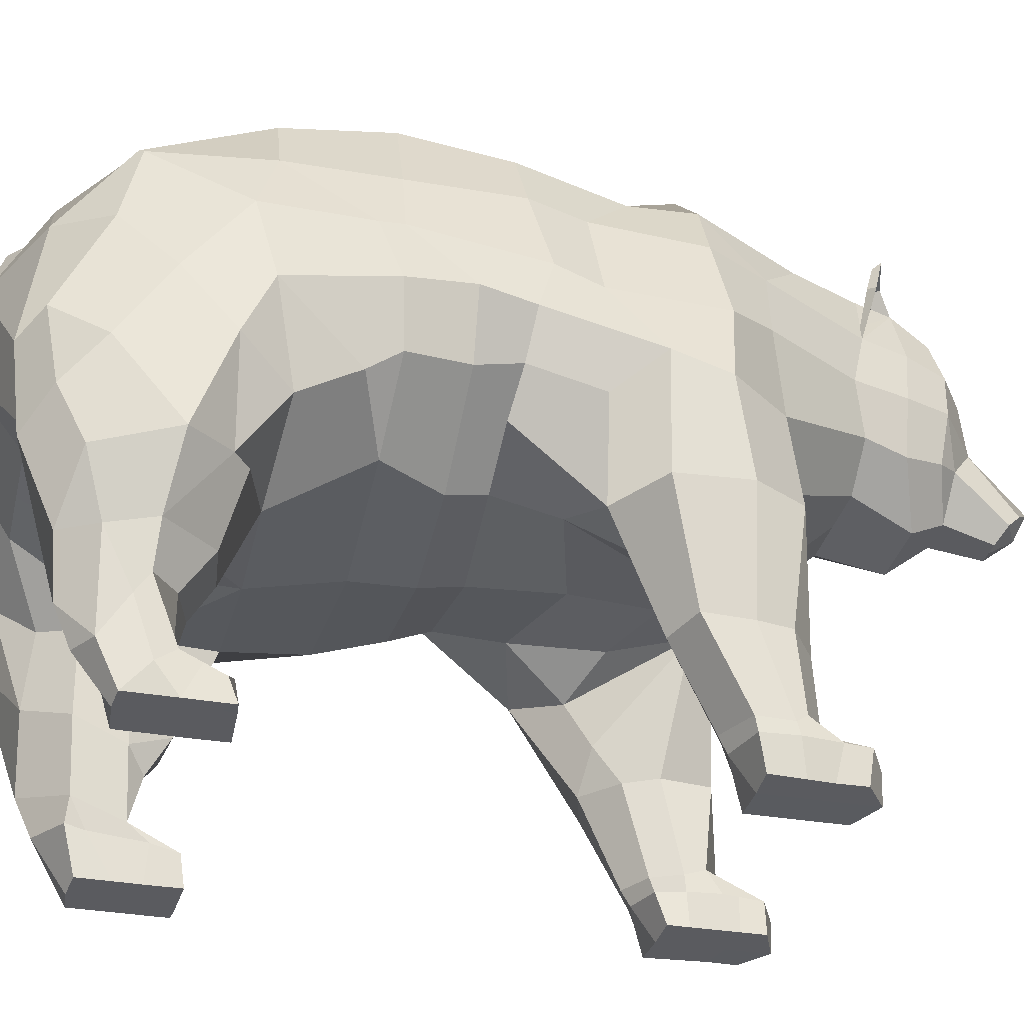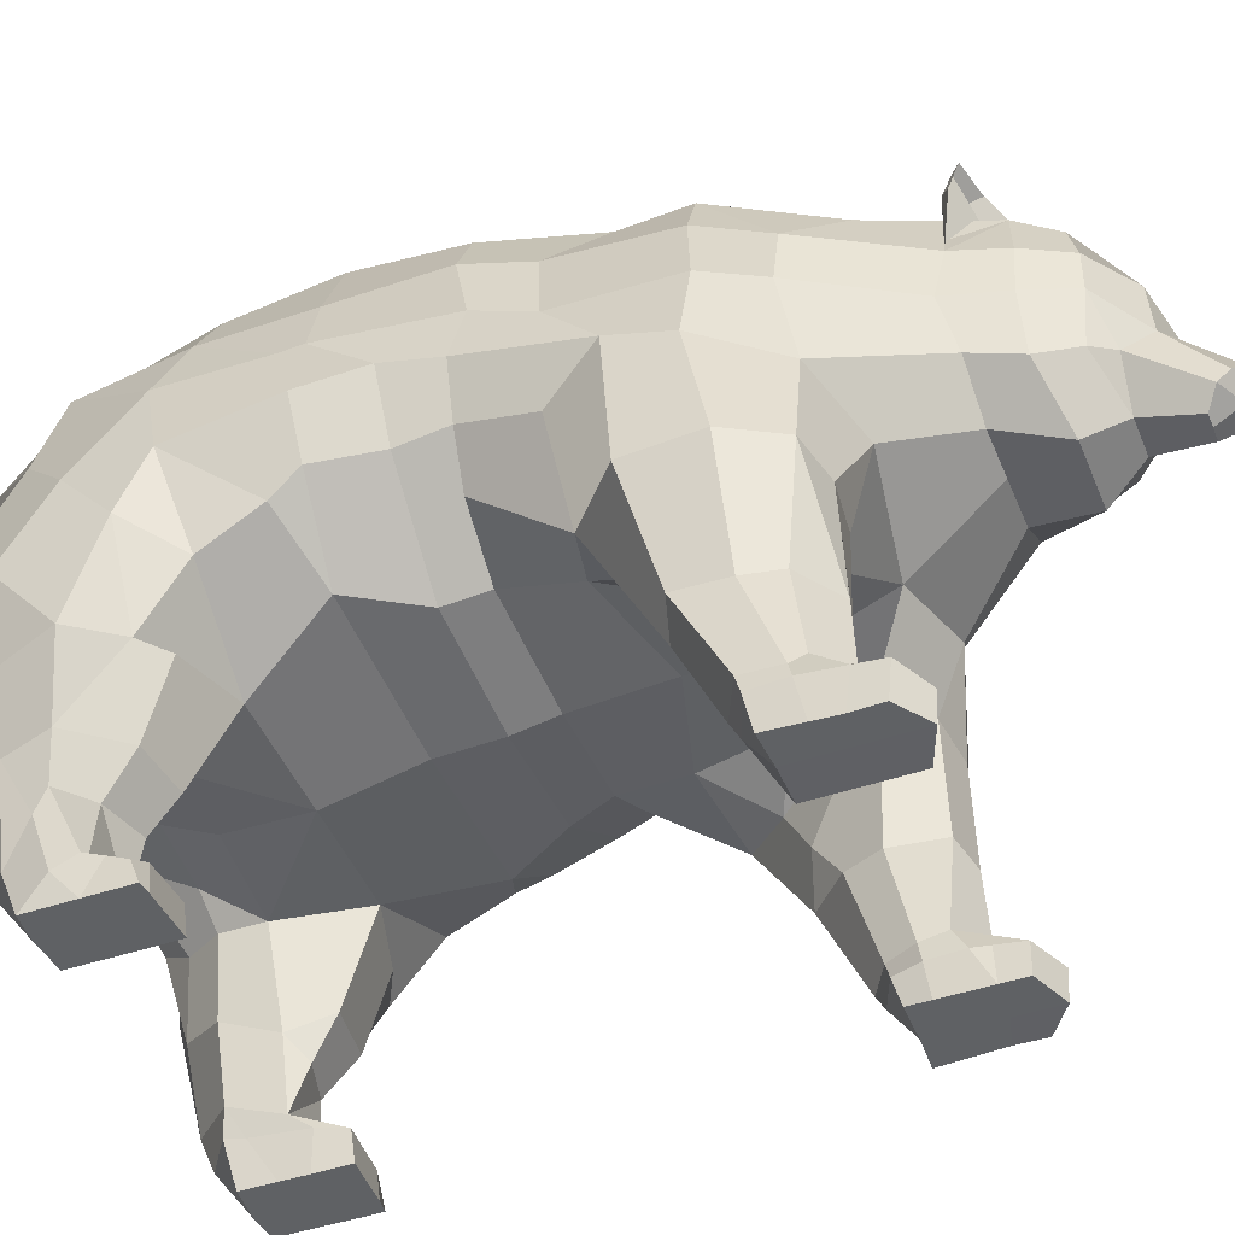
<metadata>
{"format":"obj","ext":"obj","renderer":"f3d","projection":"perspective","resolution":1024,"background":"white","views":[{"elev":-33.0,"azim":-103.4,"up":"+Y"},{"elev":-45.5,"azim":-68.5,"up":"+Y"}]}
</metadata>
<code>
o Cube
v 1.049 1.287 -1.947
v 1.037 1.502 -0.7092
v 0.8978 2.472 -2.598
v 0.806 2.645 -0.5502
v 1.152 2.096 -2.148
v 0.896 2.771 -1.554
v 1.047 2.005 -0.7215
v 1.035 1.542 -1.253
v 1.142 2.098 -1.554
v 0.4936 2.765 -2.598
v 1.214 1.701 -2.055
v 0.896 2.711 -1.054
v 1.116 1.695 -0.4776
v 1.105 1.51 -1.54
v 0.5035 1.238 -0.7611
v 0.978 2.404 -2.583
v 0.554 1.06 -1.981
v 0.896 2.7 -2.047
v 0.9631 2.396 -0.7653
v 1.009 1.605 -1.041
v 0.4056 2.924 -0.5502
v 1.18 1.826 -1.263
v 1.058 2.393 -1.554
v 1.142 2.094 -1.662
v 1.134 2.016 -0.9512
v 0.5848 1.224 -1.265
v 0.5 3.057 -1.554
v 1.139 1.799 -1.015
v 0.7705 1.223 -1.565
v 1.204 1.791 -1.568
v 1.058 2.393 -2.054
v 1.058 2.393 -1.039
v 0.5474 1.278 -1.079
v 0.5 2.997 -1.054
v 0.5 2.986 -2.047
v 0.3306 1.885 0.9648
v 0.3306 2.505 0.9536
v 0.4603 2.587 0.581
v 0.3756 2.606 0.7693
v 0.376 2.314 0.999
v 0.376 2.123 0.9979
v 0.3941 1.851 0.7825
v 0.4684 1.869 0.5706
v 0.0951 2.553 0.999
v 0.0951 1.736 1.047
v 0.5358 2.338 0.5658
v 0.5414 2.108 0.5143
v 0.4675 2.33 0.7936
v 0.4678 2.108 0.7784
v 0.12 2.354 1.16
v 0.1367 2.086 1.179
v 0.1723 1.617 0.8657
v 0.2441 1.717 0.5755
v 0.1723 2.721 0.8069
v 0.1102 2.848 0.5595
v 0.2443 1.916 1.062
v 0.06687 1.685 1.29
v 0.1189 1.813 1.399
v 0.1254 1.76 1.344
v 0.07032 1.857 1.451
v 1.032 0.6758 -2.401
v 0.9053 1.452 -2.998
v 1.171 1.358 -2.656
v 0.4849 1.957 -3.134
v 1.185 0.9851 -2.347
v 1.068 1.52 -2.896
v 0.5932 0.2485 -2.303
v 0.8925 0.6457 -2.778
v 0.7922 0.4002 -2.748
v 0.897 0.2232 -2.593
v 0.9198 0.000547 -2.496
v 0.9199 -0.000679 -2.114
v 0.9199 9.8e-05 -2.069
v 0.9199 0.1098 -2.111
v 0.9213 0.1966 -2.295
v 0.6303 -0.000937 -2.215
v 0.6303 -7.1e-05 -2.051
v 0.6303 0.1526 -2.075
v 1.09 0.9119 -2.703
v 1.024 1.001 -2.152
v 1.066 1.429 -1.681
v 0.8584 0.136 -2.08
v 0.8579 0.2129 -2.307
v 0.8584 0.000235 -2.062
v 0.8584 -0.0001 -2.112
v 0.8743 1.033 -2.073
v 0.8321 0.4796 -2.303
v 0.9766 0.4714 -2.414
v 0.8091 2.659 -0.2388
v 0.8521 2.065 0.04532
v 0.7913 1.684 0.1038
v 0.7932 2.369 0.05271
v 0.5 2.958 -0.2388
v 0.5736 2.61 0.2586
v 0.294 2.892 0.1999
v 1.04 1.988 -0.1819
v 0.4967 1.512 0.2504
v 1.09 1.633 -0.2084
v 0.9269 2.39 -0.2314
v 0.8359 1.103 -0.6716
v 0.8336 1.443 -1.07
v 0.6863 0.6313 -0.4051
v 0.9122 0.6296 -0.3363
v 0.8716 0.6283 0.05286
v 0.6768 0.6285 0.1832
v 0.9027 0.6282 -0.11
v 0.566 0.8177 -0.3669
v 0.7058 1.145 0.1678
v 0.9156 1.171 0.1131
v 1.048 1.172 -0.1268
v 1.037 1.164 -0.4665
v 0.6175 1.034 -0.4772
v 0.9097 2.013 -2.914
v 1.04 2.017 -2.669
v 1.185 1.712 -2.425
v 1.213 1.423 -2.183
v 0.4714 2.438 -2.887
v 0.1064 2.596 -2.835
v 0.1024 2.463 -3.053
v 0.03763 2.15 -3.137
v 0.07232 2.27 -3.134
v 0.1046 2.538 -2.935
v 0.2078 2.51 -2.734
v 0.2069 2.385 -2.952
v 0.1175 2.153 -3.003
v 0.1668 2.258 -3.01
v 0.2074 2.452 -2.835
v 0.2028 2.506 -2.878
v 0.2032 2.563 -2.778
v 0.1622 2.282 -3.062
v 0.2023 2.438 -2.996
v 0.1158 2.179 -3.049
v 0.03763 2.006 -3.06
v 0.1201 2.084 -2.961
v 0.1158 2.082 -3.005
v 0.696 1.215 -2.925
v 0.2756 1.72 -3.166
v 0.9847 0.6462 -2.611
v 0.6993 0.2231 -0.2188
v 0.8852 0.2229 -0.1321
v 0.8517 0.2686 0.0918
v 0.6915 0.2677 0.1991
v 0.8775 0.2226 0.03478
v 0.5519 0.2234 -0.1365
v 0.8986 1.032 -2.947
v 1.057 1.184 -2.831
v 0.6617 0.7377 -2.771
v 0.6769 0.6276 0.1835
v 0.5601 1.053 -2.743
v 0.3206 1.34 -2.9
v 0.4341 1.006 -2.362
v 0.6095 0.6605 -2.142
v 0.548 0.5767 -2.326
v 0.5167 0.2687 0.1018
v 0.4841 0.2218 -0.004039
v 0.5167 0.6585 0.1396
v 0.4841 0.6567 -0.09352
v 0.5296 0.6371 -0.2517
v 0.4648 1.153 0.1396
v 0.2713 1.23 -0.004039
v 0.3393 1.156 -0.3614
v 0.8517 0.1598 0.3453
v 0.6915 0.1442 0.4338
v 0.5345 0.1599 0.3553
v 0.837 0.000983 0.3243
v 0.6915 0.000125 0.4253
v 0.5167 0.001095 0.3553
v 0.8334 0.00077 0.1915
v 0.6915 -8.7e-05 0.2275
v 0.5167 0.000883 0.2397
v 0.8517 -0.000322 -0.08527
v 0.6915 -8.7e-05 -0.07606
v 0.5167 0.000883 -0.07528
v 0.8384 0.00077 0.07686
v 0.8841 0.1598 0.04923
v 0.8737 0.1598 -0.116
v 0.9511 0.3904 -2.476
v 0.9199 0.000218 -2.275
v 0.9485 0.1234 -2.382
v 0.6902 0.1505 -0.1806
v 0.5408 0.1549 -0.1172
v 0.5167 0.000883 0.02289
v 0.4948 0.1565 0.1622
v 0.4968 0.1509 0.006463
v 0.5052 0.6631 -2.565
v 0.5705 0.3314 -2.54
v 0.3363 1.156 -2.603
v 0.4577 1.032 -2.576
v 0.6303 0.000414 -2.337
v 0.6303 0.000865 -2.493
v 0.6003 0.2189 -2.551
v 0.6073 0.2003 -2.463
v 0.6049 0.1727 -2.205
v 0.7955 0.000423 -2.507
v 0.7754 0.2215 -2.669
v 0.8624 0.6635 -2.171
v 0.6306 0.48 -2.246
v 0.586 2.731 0.6625
v 0.4401 2.693 0.7065
v 0.613 2.57 0.6205
v 0.3903 2.604 0.6754
v 0.5209 2.407 0.5647
v 0.5619 2.707 0.6269
v 0.5839 2.576 0.5875
v 0.4428 2.676 0.6513
v 0.8517 0.1747 0.2197
v 0.8651 0.1598 0.2231
v 0.5251 0.2171 0.2222
v 0.6915 0.245 0.2521
v 0.51 0.1578 0.236
v 0.9206 0.1532 -2.203
v 0.8582 0.1744 -2.194
v 0.6118 0.2006 -2.189
v -1.049 1.287 -1.947
v -1.037 1.502 -0.7092
v -0.8978 2.472 -2.598
v -0.806 2.645 -0.5502
v 0 2.86 -2.598
v -1.152 2.096 -2.148
v 0 1.04 -1.97
v -0.896 2.771 -1.554
v -1.047 2.005 -0.7215
v -1.035 1.542 -1.253
v 0 3.027 -0.5502
v 0 1.206 -0.6188
v -1.142 2.098 -1.554
v 0 1.146 -1.254
v 0 3.156 -1.554
v -0.4936 2.765 -2.598
v -1.214 1.701 -2.055
v -0.896 2.711 -1.054
v -1.116 1.695 -0.4776
v -1.105 1.51 -1.54
v -0.5035 1.238 -0.7611
v -0.978 2.404 -2.583
v -0.554 1.06 -1.981
v -0.896 2.7 -2.047
v -0.9631 2.396 -0.7653
v -1.009 1.605 -1.041
v -0.4056 2.924 -0.5502
v -1.18 1.826 -1.263
v -1.058 2.393 -1.554
v -1.142 2.094 -1.662
v -1.134 2.016 -0.9512
v -0.5848 1.224 -1.265
v 0 1.181 -1.054
v 0 1.137 -1.544
v -0.5 3.057 -1.554
v 0 3.097 -1.054
v 0 3.085 -2.047
v -1.139 1.799 -1.015
v -0.7705 1.223 -1.565
v -1.204 1.791 -1.568
v -1.058 2.393 -2.054
v -1.058 2.393 -1.039
v -0.5474 1.278 -1.079
v -0.5 2.997 -1.054
v -0.5 2.986 -2.047
v -0.3306 1.885 0.9648
v -0.3306 2.505 0.9536
v -0.4603 2.587 0.581
v -0.3756 2.606 0.7693
v -0.376 2.314 0.999
v -0.376 2.123 0.9979
v -0.3941 1.851 0.7825
v -0.4684 1.869 0.5706
v -0.0951 2.553 0.999
v -0.0951 1.736 1.047
v -0.5358 2.338 0.5658
v -0.5414 2.108 0.5143
v -0.4675 2.33 0.7936
v -0.4678 2.108 0.7784
v -0.12 2.354 1.16
v -0.1367 2.086 1.179
v -0.1723 1.617 0.8657
v -0.2441 1.717 0.5755
v -0.1723 2.721 0.8069
v -0.1102 2.848 0.5595
v 0 1.736 1.047
v -0.2443 1.916 1.062
v 0 2.15 1.238
v 0 1.717 0.5755
v 0 1.617 0.8657
v 0 2.852 0.5595
v 0 2.727 0.8069
v 0 2.354 1.16
v 0 2.553 0.999
v -0.06687 1.685 1.29
v -0.1189 1.813 1.399
v 0 1.685 1.29
v -0.1254 1.76 1.344
v 0 1.871 1.464
v -0.07032 1.857 1.451
v -1.032 0.6758 -2.401
v -0.9053 1.452 -2.998
v -1.171 1.358 -2.656
v -0.4849 1.957 -3.134
v -1.185 0.9851 -2.347
v -1.068 1.52 -2.896
v -0.5932 0.2485 -2.303
v -0.8925 0.6457 -2.778
v -0.7922 0.4002 -2.748
v -0.897 0.2232 -2.593
v -0.9198 0.000547 -2.496
v -0.9199 -0.000679 -2.114
v -0.9199 9.8e-05 -2.069
v -0.9199 0.1098 -2.111
v -0.9213 0.1966 -2.295
v -0.6303 -0.000937 -2.215
v -0.6303 -7.1e-05 -2.051
v -0.6303 0.1526 -2.075
v -1.09 0.9119 -2.703
v -1.024 1.001 -2.152
v -1.066 1.429 -1.681
v -0.8584 0.136 -2.08
v -0.8579 0.2129 -2.307
v -0.8584 0.000235 -2.062
v -0.8584 -0.0001 -2.112
v -0.8743 1.033 -2.073
v -0.8321 0.4796 -2.303
v -0.9766 0.4714 -2.414
v -0.8091 2.659 -0.2388
v -0.8521 2.065 0.04532
v 0 3.112 -0.2388
v -0.7913 1.684 0.1038
v -0.7932 2.369 0.05271
v -0.5 2.958 -0.2388
v -0.5736 2.61 0.2586
v -0.294 2.892 0.1999
v 0 2.935 0.1999
v -1.04 1.988 -0.1819
v -0.4967 1.512 0.2504
v -1.09 1.633 -0.2084
v -0.9269 2.39 -0.2314
v -0.8359 1.103 -0.6716
v -0.8336 1.443 -1.07
v -0.6863 0.6313 -0.4051
v -0.9122 0.6296 -0.3363
v -0.8716 0.6283 0.05286
v -0.6768 0.6285 0.1832
v -0.9027 0.6282 -0.11
v -0.566 0.8177 -0.3669
v -0.7058 1.145 0.1678
v -0.9156 1.171 0.1131
v -1.048 1.172 -0.1268
v -1.037 1.164 -0.4665
v -0.6175 1.034 -0.4772
v 0 1.975 -3.151
v -0.9097 2.013 -2.914
v -1.04 2.017 -2.669
v -1.185 1.712 -2.425
v -1.213 1.423 -2.183
v -0.4714 2.438 -2.887
v 0 2.64 -2.844
v -0.1064 2.596 -2.835
v 0 2.466 -3.062
v -0.1024 2.463 -3.053
v 0 2.096 -3.168
v -0.03763 2.15 -3.137
v 0 2.259 -3.17
v -0.07232 2.27 -3.134
v -0.1046 2.538 -2.935
v 0 2.563 -2.941
v -0.2078 2.51 -2.734
v -0.2069 2.385 -2.952
v -0.1175 2.153 -3.003
v -0.1668 2.258 -3.01
v -0.2074 2.452 -2.835
v -0.2028 2.506 -2.878
v -0.2032 2.563 -2.778
v -0.1622 2.282 -3.062
v -0.2023 2.438 -2.996
v -0.1158 2.179 -3.049
v 0 1.938 -3.075
v -0.03763 2.006 -3.06
v -0.1201 2.084 -2.961
v -0.1158 2.082 -3.005
v -0.696 1.215 -2.925
v -0.2756 1.72 -3.166
v 0 1.72 -3.166
v -0.9847 0.6462 -2.611
v -0.6993 0.2231 -0.2188
v -0.8852 0.2229 -0.1321
v -0.8517 0.2686 0.0918
v -0.6915 0.2677 0.1991
v -0.8775 0.2226 0.03478
v -0.5519 0.2234 -0.1365
v -0.8986 1.032 -2.947
v -1.057 1.184 -2.831
v -0.6617 0.7377 -2.771
v -0.6769 0.6276 0.1835
v 0 1.35 0.1787
v -0.5601 1.053 -2.743
v -0.3206 1.34 -2.9
v 0 1.34 -2.9
v -0.4341 1.006 -2.362
v -0.6095 0.6605 -2.142
v -0.548 0.5767 -2.326
v 0 1.053 -2.347
v -0.5167 0.2687 0.1018
v -0.4841 0.2218 -0.004039
v -0.5167 0.6585 0.1396
v -0.4841 0.6567 -0.09352
v -0.5296 0.6371 -0.2517
v -0.4648 1.153 0.1396
v -0.2713 1.23 -0.004039
v 0 1.181 -0.2201
v -0.3393 1.156 -0.3614
v -0.8517 0.1598 0.3453
v -0.6915 0.1442 0.4338
v -0.5345 0.1599 0.3553
v -0.837 0.000983 0.3243
v -0.6915 0.000125 0.4253
v -0.5167 0.001095 0.3553
v -0.8334 0.00077 0.1915
v -0.6915 -8.7e-05 0.2275
v -0.5167 0.000883 0.2397
v -0.8517 -0.000322 -0.08527
v -0.6915 -8.7e-05 -0.07606
v -0.5167 0.000883 -0.07528
v -0.8384 0.00077 0.07686
v -0.8841 0.1598 0.04923
v -0.8737 0.1598 -0.116
v -0.9511 0.3904 -2.476
v -0.9199 0.000218 -2.275
v -0.9485 0.1234 -2.382
v 0 1.758 1.409
v -0.6902 0.1505 -0.1806
v -0.5408 0.1549 -0.1172
v -0.5167 0.000883 0.02289
v -0.4948 0.1565 0.1622
v -0.4968 0.1509 0.006463
v 0 1.179 -2.59
v -0.5052 0.6631 -2.565
v -0.5705 0.3314 -2.54
v -0.3363 1.156 -2.603
v -0.4577 1.032 -2.576
v -0.6303 0.000414 -2.337
v -0.6303 0.000865 -2.493
v -0.6003 0.2189 -2.551
v -0.6073 0.2003 -2.463
v -0.6049 0.1727 -2.205
v -0.7955 0.000423 -2.507
v -0.7754 0.2215 -2.669
v -0.8624 0.6635 -2.171
v -0.6306 0.48 -2.246
v -0.586 2.731 0.6625
v -0.4401 2.693 0.7065
v -0.613 2.57 0.6205
v -0.3903 2.604 0.6754
v -0.5209 2.407 0.5647
v -0.5619 2.707 0.6269
v -0.5839 2.576 0.5875
v -0.4428 2.676 0.6513
v -0.8517 0.1747 0.2197
v -0.8651 0.1598 0.2231
v -0.5251 0.2171 0.2222
v -0.6915 0.245 0.2521
v -0.51 0.1578 0.236
v -0.9206 0.1532 -2.203
v -0.8582 0.1744 -2.194
v -0.6118 0.2006 -2.189
f 28 13 2 20
f 30 22 8 14
f 31 23 9 24
f 32 19 7 25
f 33 26 8 20 101
f 34 27 228 249
f 35 10 218 250
f 22 28 20 8
f 9 25 28 22
f 25 7 13 28
f 26 29 14 8
f 227 247 29 26
f 11 30 14 81
f 5 24 30 11
f 24 9 22 30
f 16 31 5
f 3 18 31 16
f 18 6 23 31
f 23 32 25 9
f 6 12 32 23
f 12 4 19 32
f 15 33 101 100
f 225 246 33 15
f 246 227 26 33
f 21 34 249 224
f 4 12 34 21
f 12 6 27 34
f 27 35 250 228
f 6 18 35 27
f 18 3 10 35
f 49 41 36 42
f 47 49 42 43
f 39 48 46
f 46 48 49 47
f 39 37 40 48
f 48 40 41 49
f 37 44 50 40
f 40 50 51 41
f 45 52 42 36
f 52 53 43 42
f 37 39 54 44
f 39 38 55 54
f 283 282 53 52
f 279 283 52 45
f 54 55 284 285
f 44 54 285 287
f 44 287 286 50
f 56 51 58 59
f 41 51 56
f 45 56 59 57
f 279 45 57 290
f 86 196 61 80
f 113 114 66 62
f 115 116 65 63
f 114 115 63 66
f 65 80 61
f 117 113 64
f 72 178 211 74 73
f 138 61 88 177
f 84 82 78 77
f 85 84 77 76
f 1 17 86 80
f 1 11 81
f 29 81 14
f 247 220 17 29
f 29 17 1 81
f 65 61 138 79
f 79 68 145 146
f 211 75 83 212
f 73 74 82 84
f 72 73 84 85
f 17 152 196 86
f 67 83 87
f 177 88 75 179
f 83 75 88 87
f 4 21 93 89
f 99 89 92
f 98 96 90 91
f 21 224 324 93
f 96 99 92 90
f 89 93 95 94
f 324 330 95 93
f 19 4 89 99
f 7 19 99 96
f 92 89 94
f 53 97 91 43
f 13 7 96 98
f 100 101 20 2
f 105 104 109
f 110 109 104 106
f 111 110 106 103
f 97 108 109 91
f 98 91 109 110
f 13 98 110 111
f 3 16 114 113
f 5 11 116 115
f 16 5 115 114
f 10 3 113 117
f 360 121 120 358
f 363 122 119 356
f 354 118 122 363
f 128 129 123 127
f 130 131 124 126
f 132 130 126 125
f 131 128 127 124
f 122 118 129 128
f 121 119 131 130
f 120 121 130 132
f 119 122 128 131
f 132 125 134 135
f 120 132 135 133
f 356 119 121 360
f 348 354 118 117 64
f 354 218 10 117 118
f 358 120 133 374
f 64 62 136 137
f 348 64 137 380
f 284 55 95 330
f 55 38 94 95
f 46 92 94 38
f 43 91 90 47
f 47 90 92 46
f 212 83 67 213
f 69 68 138 70
f 145 68 69 147
f 104 105 148 142 141
f 106 104 141 143
f 103 106 143 140
f 107 102 158
f 102 103 140 139
f 116 80 65
f 11 1 116
f 1 80 116
f 65 79 146 63
f 79 138 68
f 146 145 62 66
f 63 146 66
f 62 145 147 136
f 108 105 109
f 392 97 53 282
f 100 112 15
f 380 137 150 395
f 137 136 149 150
f 147 149 136
f 151 153 152 17
f 188 185 153 151
f 220 151 17
f 220 399 151
f 433 187 151 399
f 188 151 187
f 156 154 142 148
f 155 154 156 157
f 144 155 157 158
f 102 139 144 158
f 157 156 159 160
f 156 148 108 159
f 158 157 160 107
f 112 107 160
f 97 159 108
f 392 160 159 97
f 225 15 161 407
f 160 392 407 161
f 15 112 161
f 112 160 161
f 142 154 208 209
f 141 142 209 206
f 163 164 167 166
f 162 163 166 165
f 166 167 170 169
f 165 166 169 168
f 169 170 182 173 172
f 36 56 45
f 36 41 56
f 50 286 281 51
f 281 292 60
f 51 281 60 58
f 176 175 174 171
f 143 141 206 207 175
f 140 143 175 176
f 178 71 179
f 70 177 179 71
f 70 138 177
f 427 60 292
f 59 58 60 427
f 57 59 427 290
f 139 140 176 180
f 172 180 176 171
f 180 172 173 181
f 139 180 181 144
f 155 144 181 184
f 154 183 210 208
f 155 184 183 154
f 184 181 173 182
f 183 170 210
f 184 182 170 183
f 76 77 78 193
f 197 152 153
f 185 186 67 153
f 147 69 186 185
f 149 147 185 188
f 395 150 187 433
f 149 188 187 150
f 72 85 76 189 178
f 190 194 71 178 189
f 195 70 71 194
f 70 195 69
f 193 192 189 76
f 191 190 189 192
f 67 186 192 193
f 186 191 192
f 67 193 213
f 191 195 194 190
f 195 191 186 69
f 152 197 87 196
f 61 196 87 88
f 197 67 87
f 67 197 153
f 31 24 5
f 38 39 46
f 203 205 201 202 204
f 39 46 202 201
f 200 198 203 204
f 199 39 201 205
f 46 200 204 202
f 198 199 205 203
f 209 208 164 163
f 206 209 163 162
f 207 206 162
f 170 167 164 210
f 208 210 164
f 168 169 172 171 174
f 175 207 168 174
f 207 162 165 168
f 74 211 212 82
f 82 212 213 78
f 178 179 75 211
f 193 78 213
f 113 62 64
f 112 100 102 107
f 100 111 103 102
f 2 13 111 100
f 251 239 215 232
f 253 233 223 241
f 254 243 226 242
f 255 244 222 238
f 256 336 239 223 245
f 257 249 228 248
f 258 250 218 229
f 241 223 239 251
f 226 241 251 244
f 244 251 232 222
f 245 223 233 252
f 227 245 252 247
f 230 314 233 253
f 219 230 253 243
f 243 253 241 226
f 235 219 254
f 216 235 254 237
f 237 254 242 221
f 242 226 244 255
f 221 242 255 231
f 231 255 238 217
f 234 335 336 256
f 225 234 256 246
f 246 256 245 227
f 240 224 249 257
f 217 240 257 231
f 231 257 248 221
f 248 228 250 258
f 221 248 258 237
f 237 258 229 216
f 272 265 259 264
f 270 266 265 272
f 262 269 271
f 269 270 272 271
f 262 271 263 260
f 271 272 264 263
f 260 263 273 267
f 263 264 274 273
f 268 259 265 275
f 275 265 266 276
f 260 267 277 262
f 262 277 278 261
f 283 275 276 282
f 279 268 275 283
f 277 285 284 278
f 267 287 285 277
f 267 273 286 287
f 280 291 289 274
f 264 280 274
f 268 288 291 280
f 279 290 288 268
f 319 313 294 445
f 349 295 299 350
f 351 296 298 352
f 350 299 296 351
f 298 294 313
f 353 297 349
f 305 306 307 460 425
f 381 424 321 294
f 317 310 311 315
f 318 309 310 317
f 214 313 319 236
f 214 314 230
f 252 233 314
f 247 252 236 220
f 252 314 214 236
f 298 312 381 294
f 312 389 388 301
f 460 461 316 308
f 306 317 315 307
f 305 318 317 306
f 236 319 445 397
f 300 320 316
f 424 426 308 321
f 316 320 321 308
f 217 322 327 240
f 334 326 322
f 333 325 323 331
f 240 327 324 224
f 331 323 326 334
f 322 328 329 327
f 324 327 329 330
f 238 334 322 217
f 222 331 334 238
f 326 328 322
f 276 266 325 332
f 232 333 331 222
f 335 215 239 336
f 340 344 339
f 345 341 339 344
f 346 338 341 345
f 332 325 344 343
f 333 345 344 325
f 232 346 345 333
f 216 349 350 235
f 219 351 352 230
f 235 350 351 219
f 229 353 349 216
f 360 358 359 361
f 363 356 357 362
f 354 363 362 355
f 369 368 364 370
f 371 367 365 372
f 373 366 367 371
f 372 365 368 369
f 362 369 370 355
f 361 371 372 357
f 359 373 371 361
f 357 372 369 362
f 373 377 376 366
f 359 375 377 373
f 356 360 361 357
f 348 297 353 355 354
f 354 355 353 229 218
f 358 374 375 359
f 297 379 378 295
f 348 380 379 297
f 284 330 329 278
f 278 329 328 261
f 269 261 328 326
f 266 270 323 325
f 270 269 326 323
f 461 462 300 316
f 302 303 381 301
f 388 390 302 301
f 339 384 385 391 340
f 341 386 384 339
f 338 383 386 341
f 342 404 337
f 337 382 383 338
f 352 298 313
f 230 352 214
f 214 352 313
f 298 296 389 312
f 312 301 381
f 389 299 295 388
f 296 299 389
f 295 378 390 388
f 343 344 340
f 392 282 276 332
f 335 234 347
f 380 395 394 379
f 379 394 393 378
f 390 378 393
f 396 236 397 398
f 437 396 398 434
f 220 236 396
f 220 396 399
f 433 399 396 436
f 437 436 396
f 402 391 385 400
f 401 403 402 400
f 387 404 403 401
f 337 404 387 382
f 403 406 405 402
f 402 405 343 391
f 404 342 406 403
f 347 406 342
f 332 343 405
f 392 332 405 406
f 225 407 408 234
f 406 408 407 392
f 234 408 347
f 347 408 406
f 385 458 457 400
f 384 455 458 385
f 410 413 414 411
f 409 412 413 410
f 413 416 417 414
f 412 415 416 413
f 416 419 420 430 417
f 259 268 280
f 259 280 264
f 273 274 281 286
f 281 293 292
f 274 289 293 281
f 423 418 421 422
f 386 422 456 455 384
f 383 423 422 386
f 425 426 304
f 303 304 426 424
f 303 424 381
f 427 292 293
f 291 427 293 289
f 288 290 427 291
f 382 428 423 383
f 419 418 423 428
f 428 429 420 419
f 382 387 429 428
f 401 432 429 387
f 400 457 459 431
f 401 400 431 432
f 432 430 420 429
f 431 459 417
f 432 431 417 430
f 309 442 311 310
f 446 398 397
f 434 398 300 435
f 390 434 435 302
f 393 437 434 390
f 395 433 436 394
f 393 394 436 437
f 305 425 438 309 318
f 439 438 425 304 443
f 444 443 304 303
f 303 302 444
f 442 309 438 441
f 440 441 438 439
f 300 442 441 435
f 435 441 440
f 300 462 442
f 440 439 443 444
f 444 302 435 440
f 397 445 320 446
f 294 321 320 445
f 446 320 300
f 300 398 446
f 254 219 243
f 261 269 262
f 452 453 451 450 454
f 262 450 451 269
f 449 453 452 447
f 448 454 450 262
f 269 451 453 449
f 447 452 454 448
f 458 410 411 457
f 455 409 410 458
f 456 409 455
f 417 459 411 414
f 457 411 459
f 415 421 418 419 416
f 422 421 415 456
f 456 415 412 409
f 307 315 461 460
f 315 311 462 461
f 425 460 308 426
f 442 462 311
f 349 297 295
f 347 342 337 335
f 335 337 338 346
f 215 335 346 232

</code>
